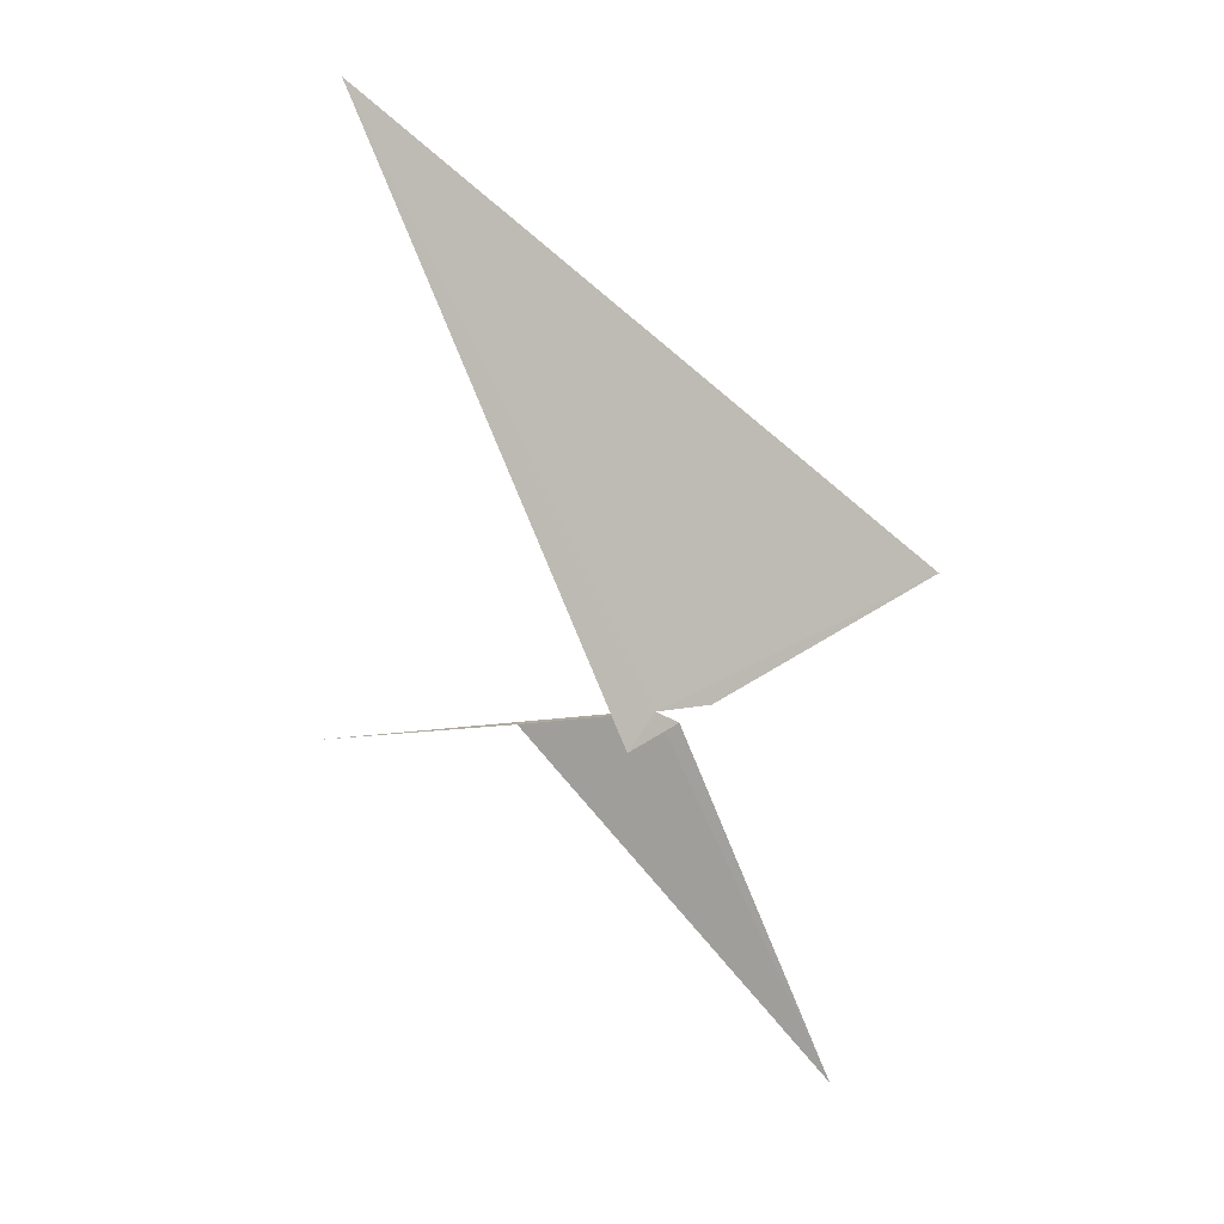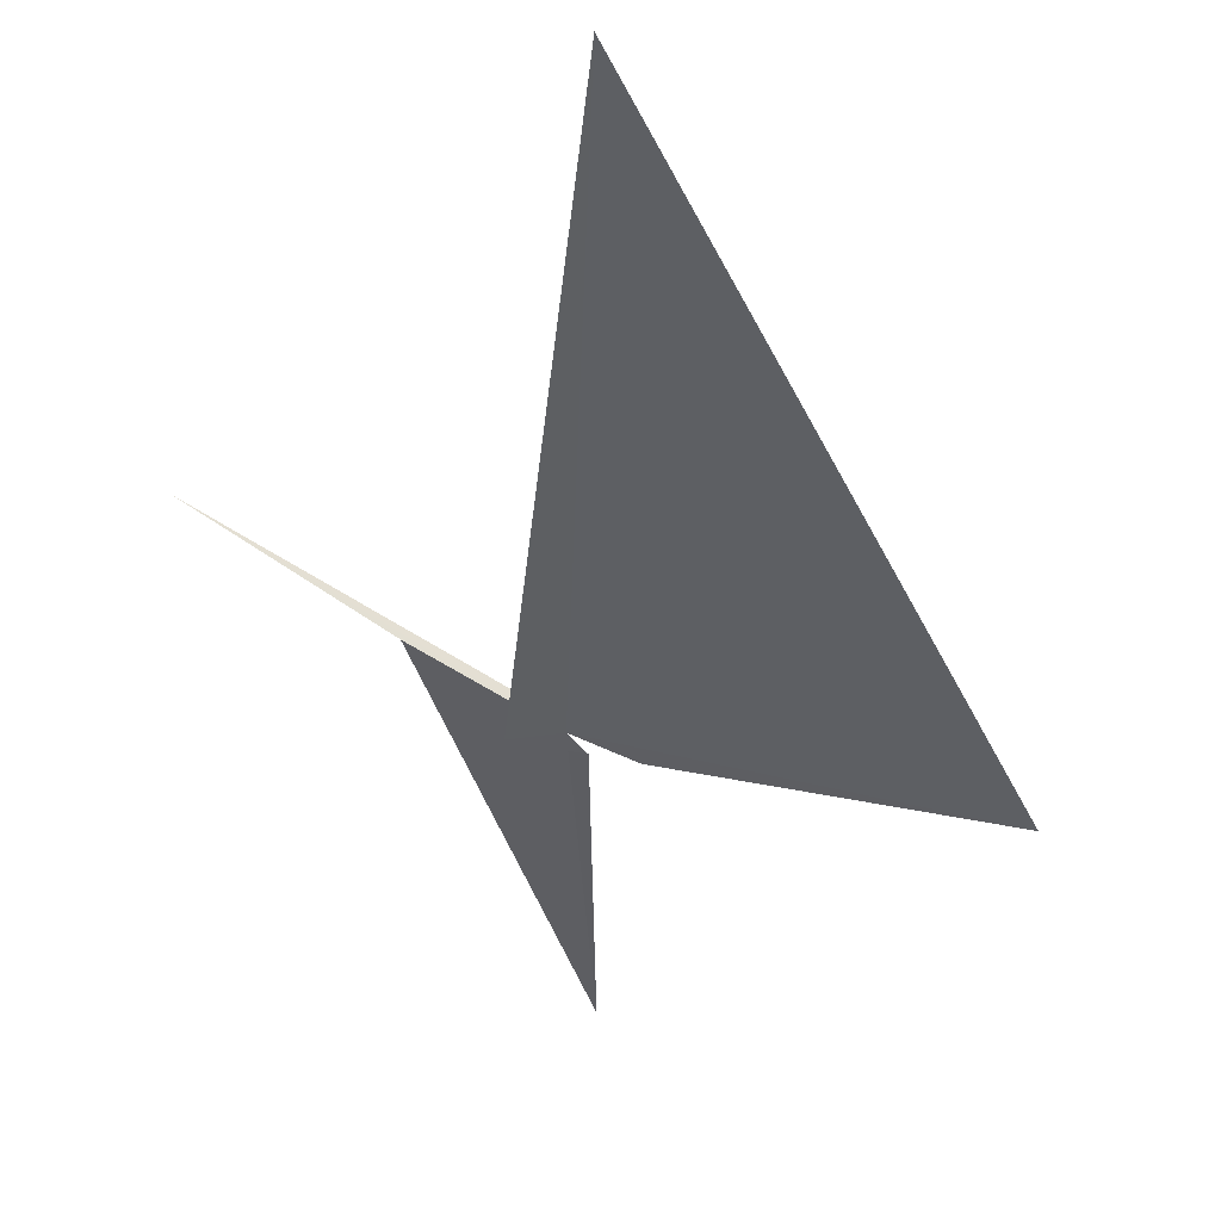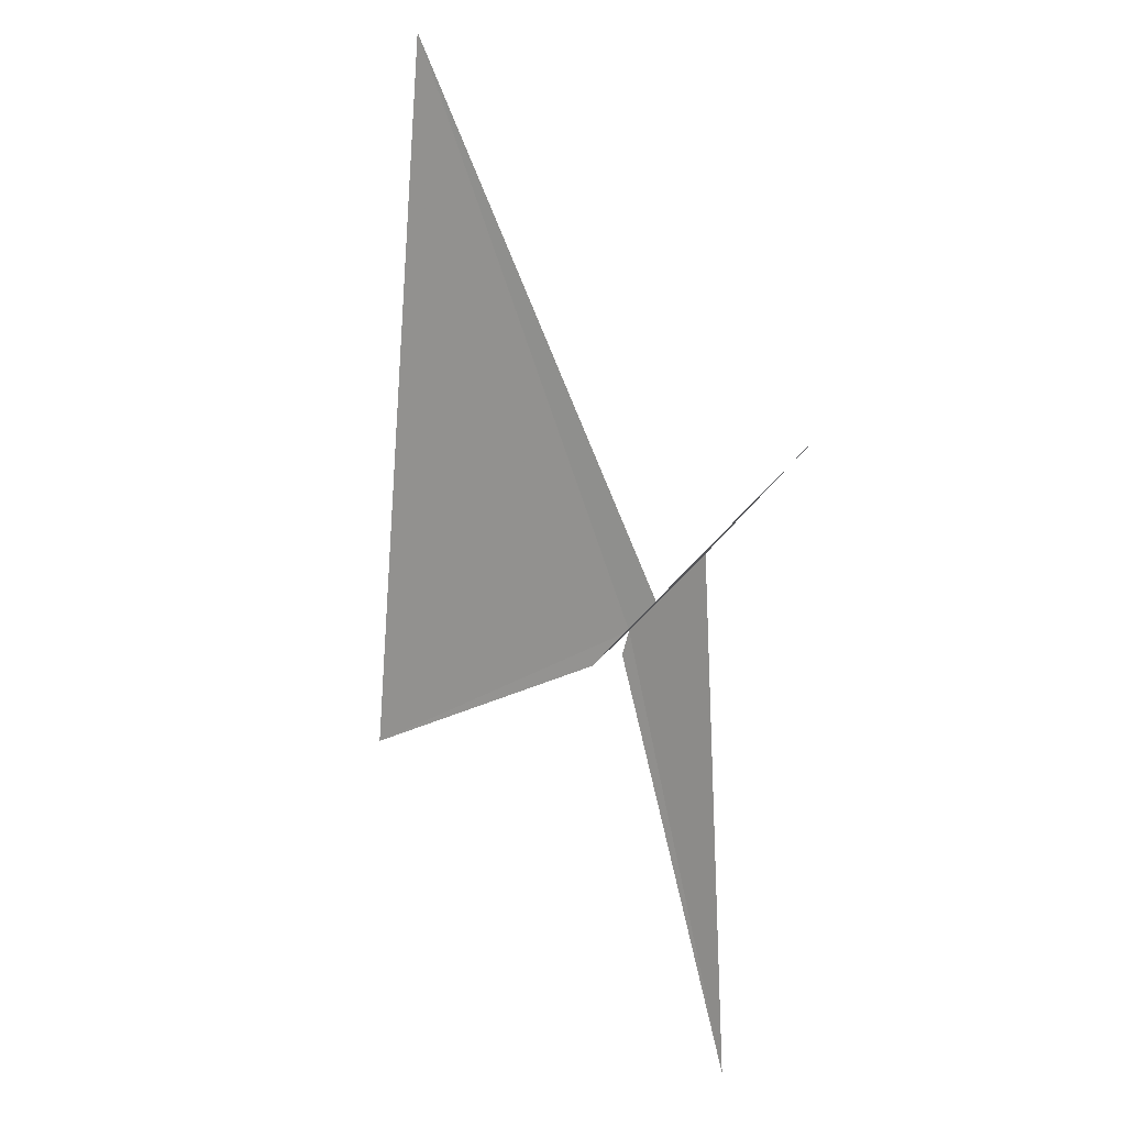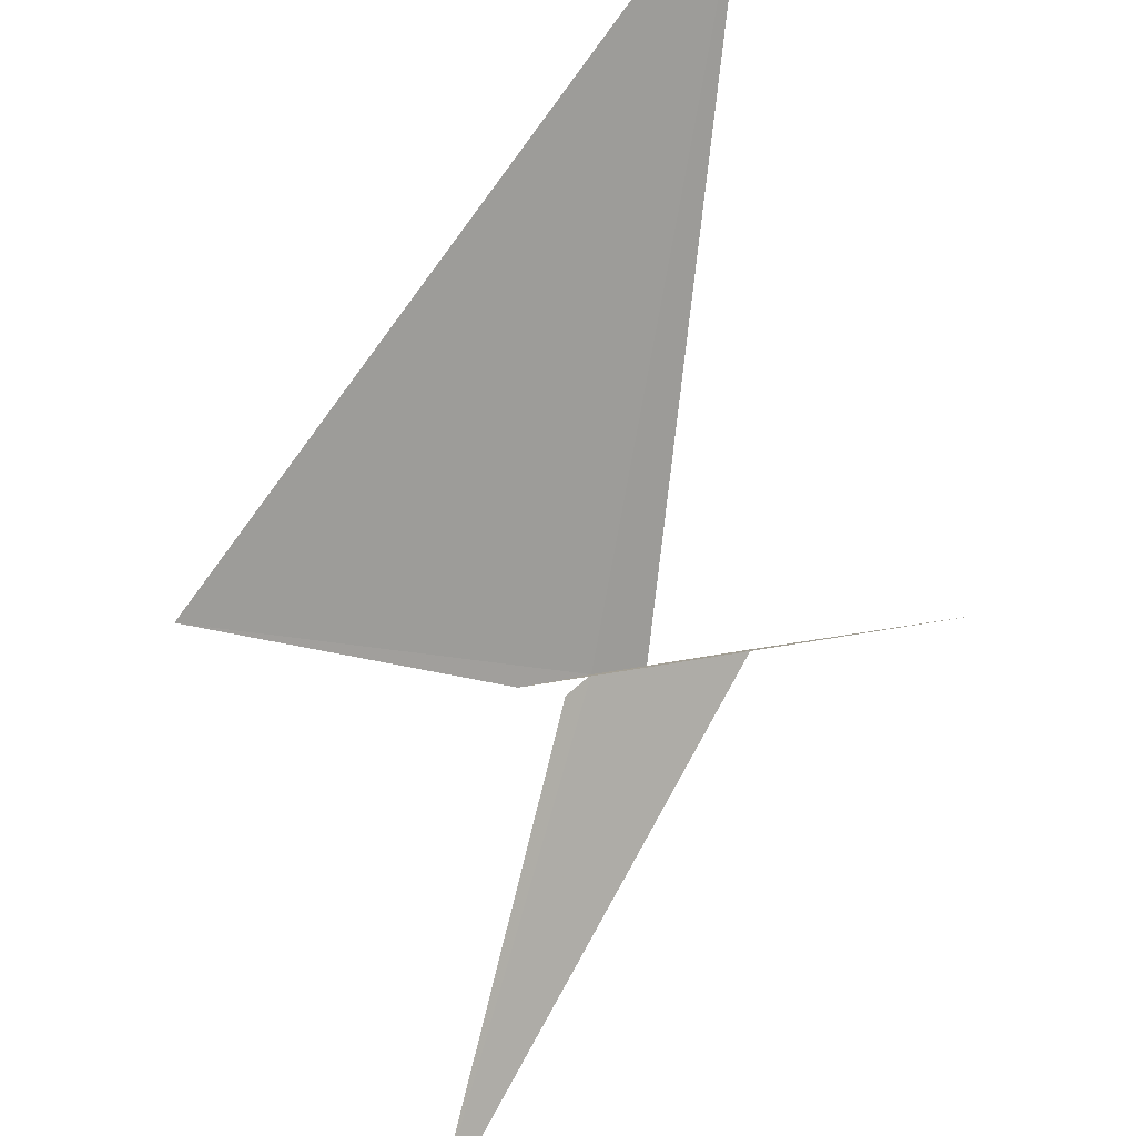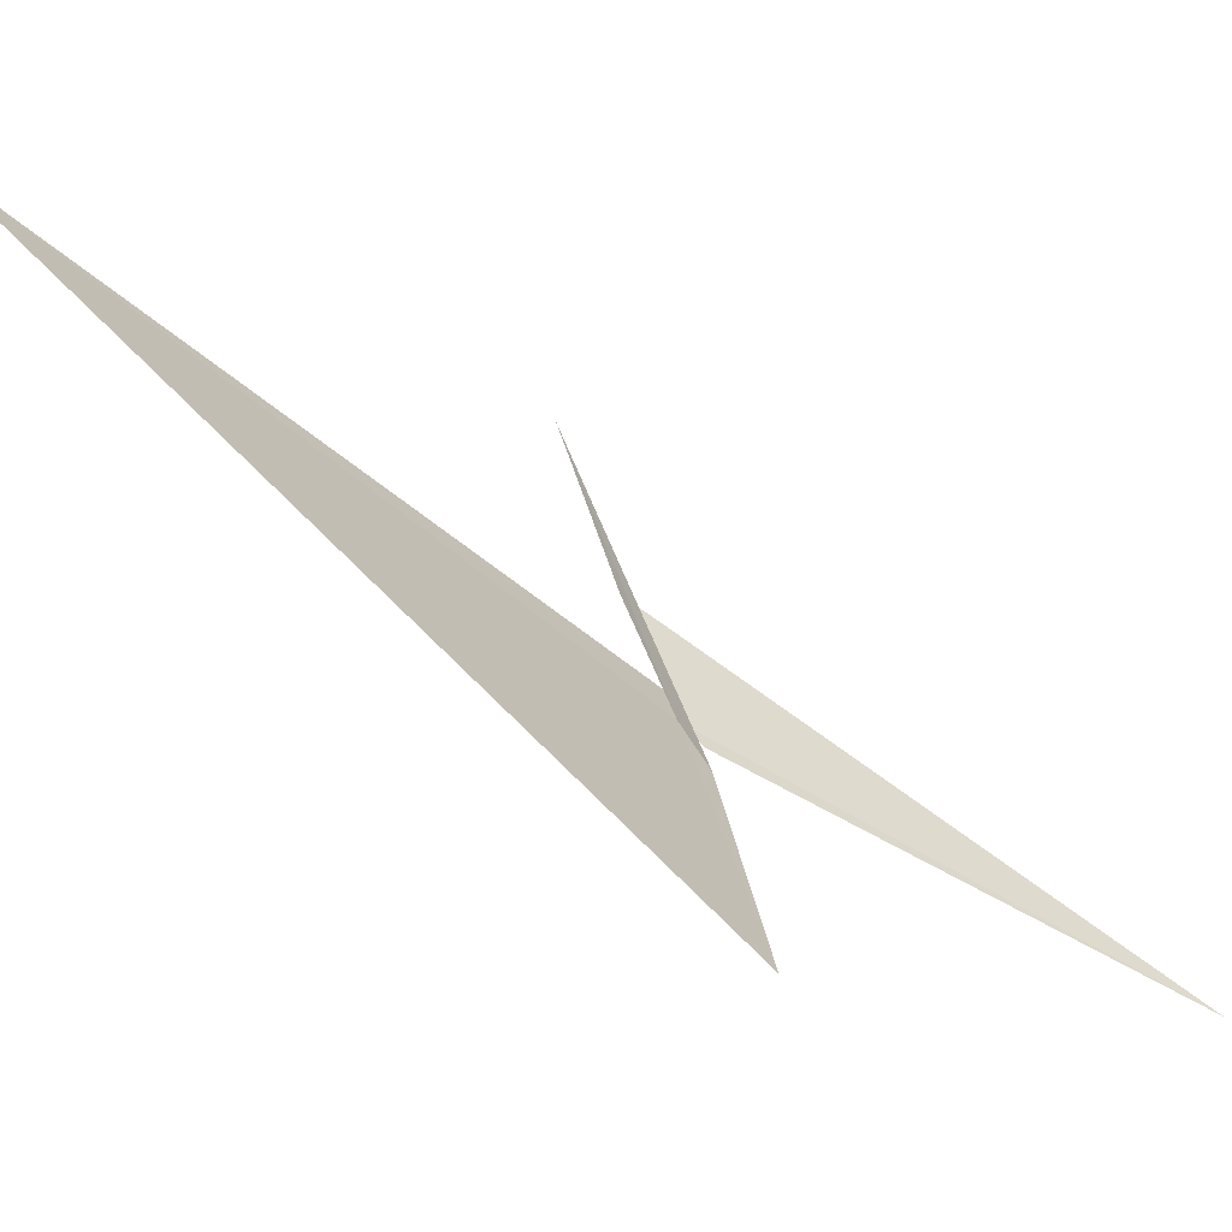
<metadata>
{"format":"obj","ext":"obj","renderer":"f3d","projection":"perspective","resolution":1024,"background":"white","views":[{"elev":48.2,"azim":-47.4,"up":"+Z"},{"elev":-2.0,"azim":1.4,"up":"+Y"},{"elev":-27.6,"azim":-153.1,"up":"+Z"},{"elev":68.1,"azim":-163.2,"up":"+Y"},{"elev":13.7,"azim":85.2,"up":"+Y"}]}
</metadata>
<code>
v -207.5 -12.49 99.55
v -207.6 -12.41 99.59
v -207.4 -12.51 99.53
v -207.4 -12.76 99.09
v -207.5 -12.5 99.53
v -207.1 -12.57 99.52
v -207.4 -12.52 99.53
v -207.4 -12.02 100.1
v -207.8 -12.3 99.63
f 1 4 3
f 1 3 5
f 1 6 7
f 1 8 6
f 1 5 8
f 1 9 2
f 1 7 9
f 1 2 4

</code>
